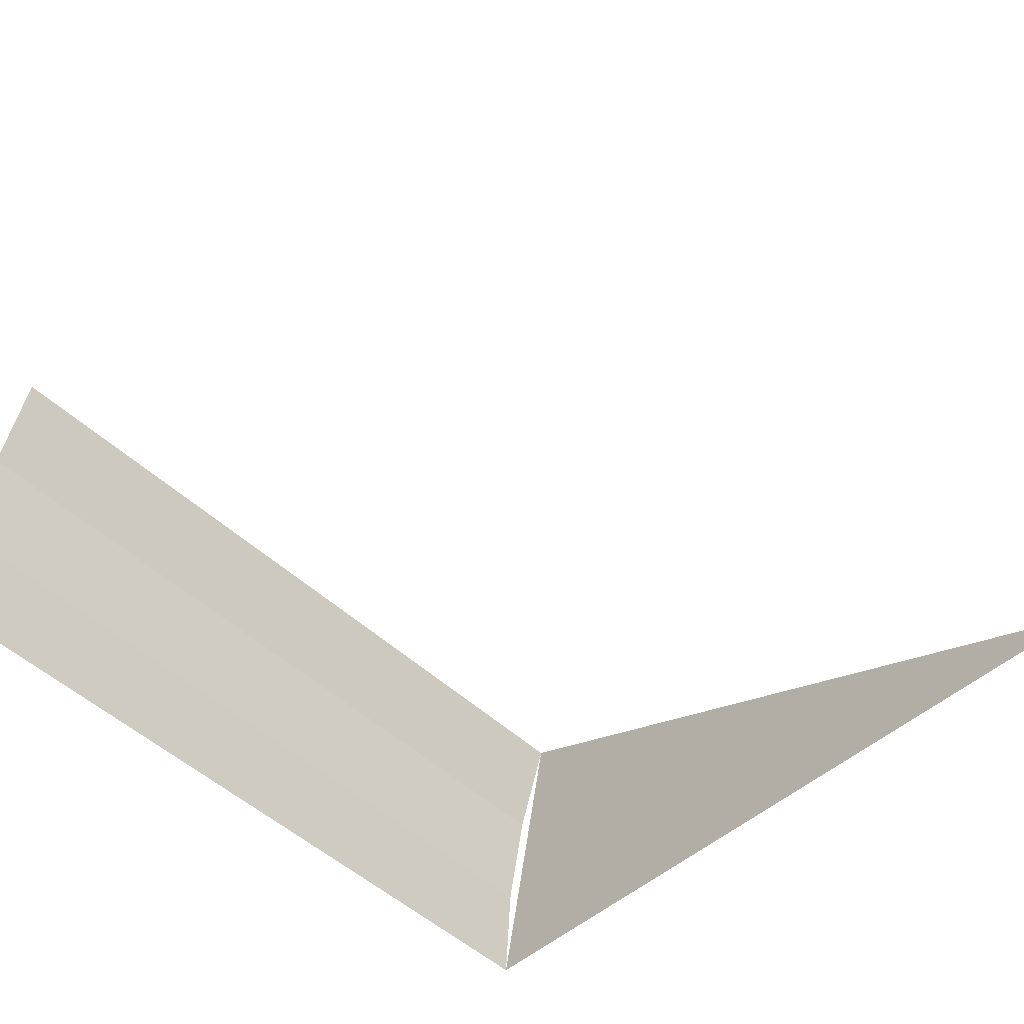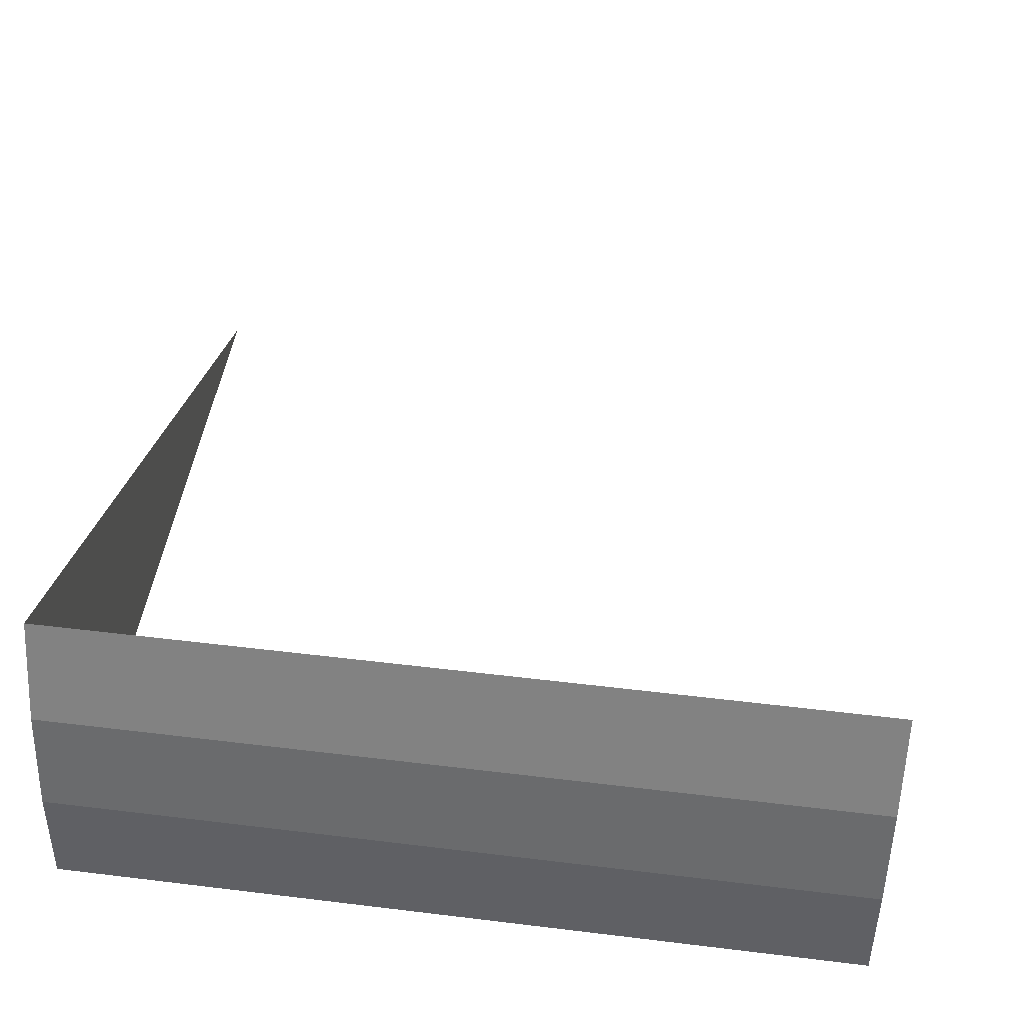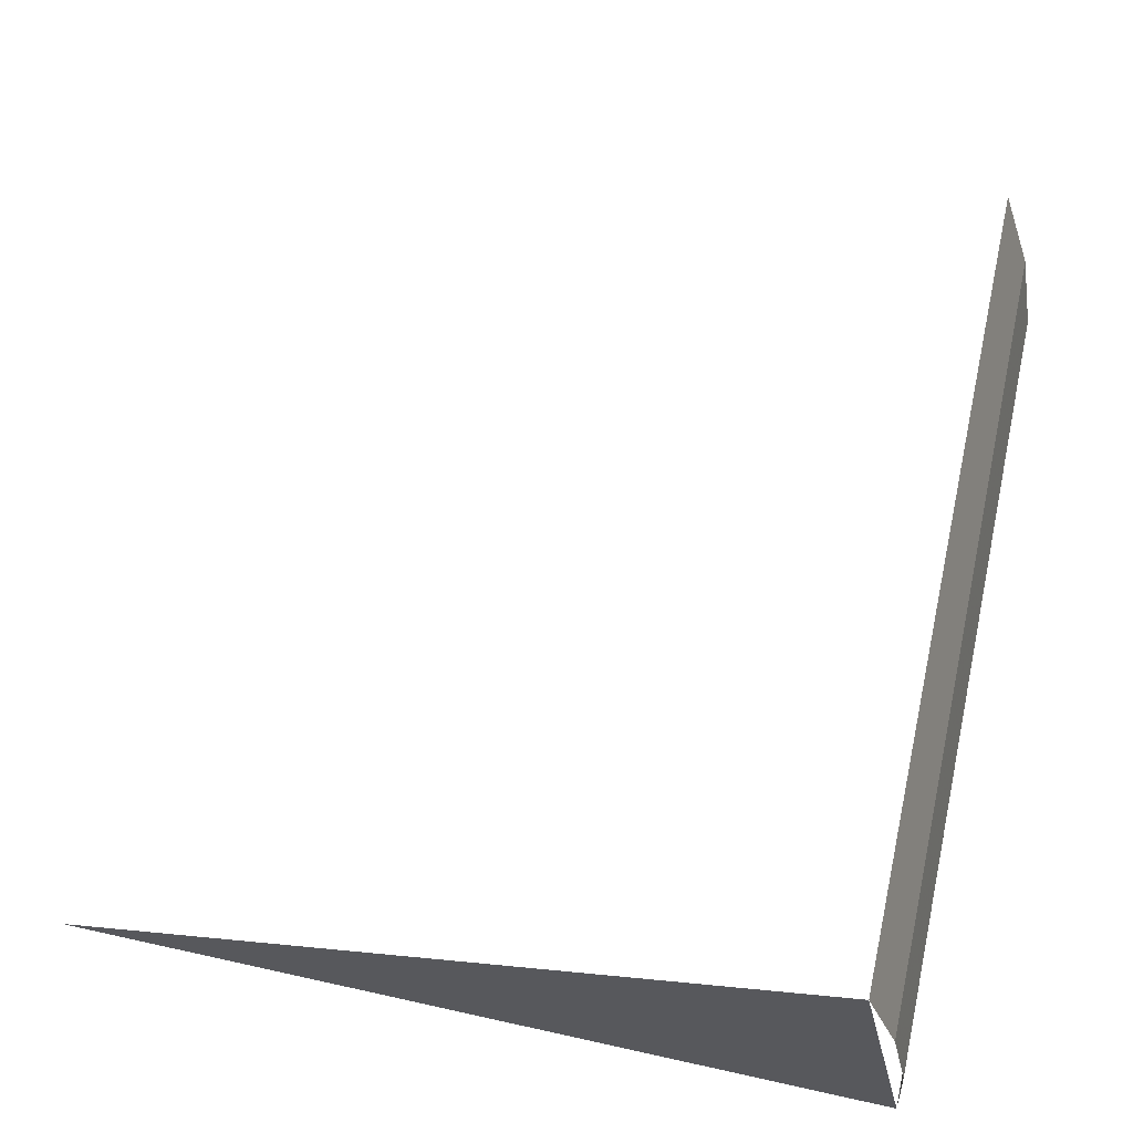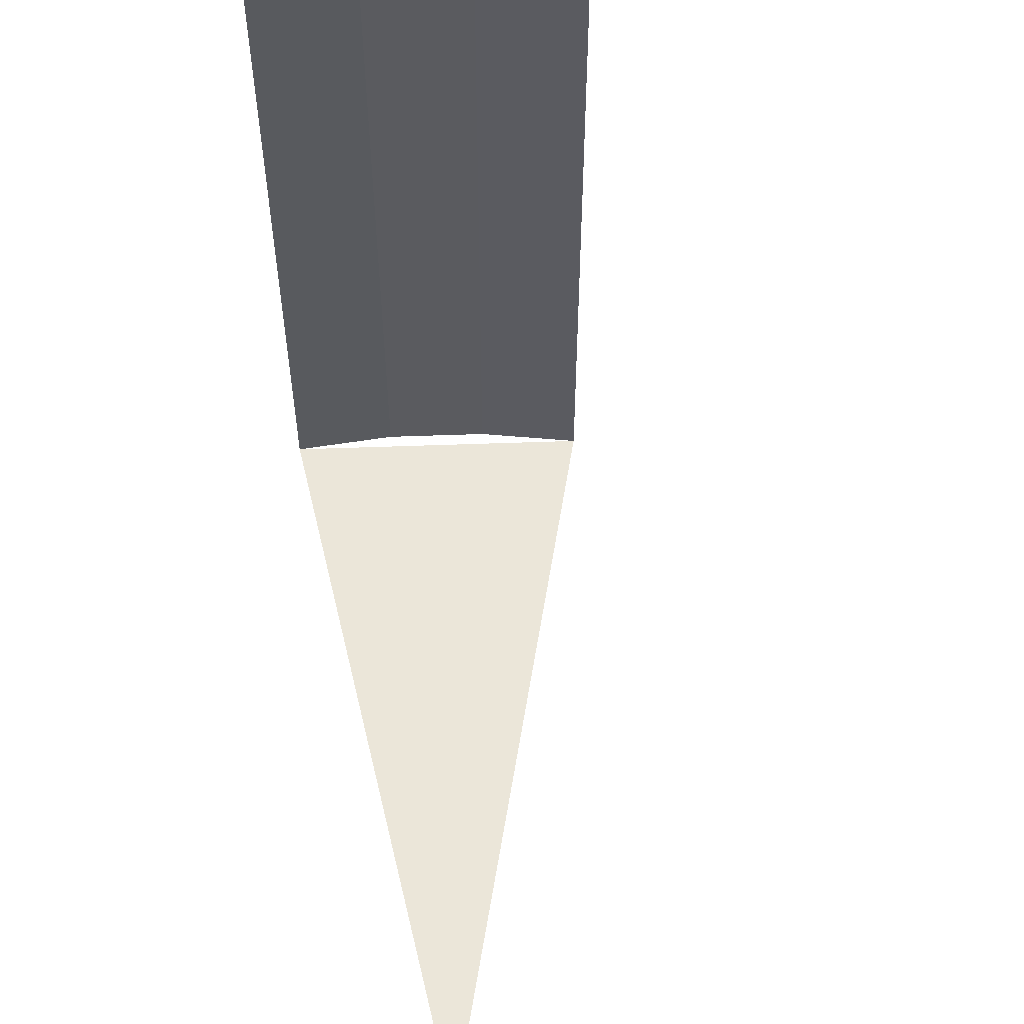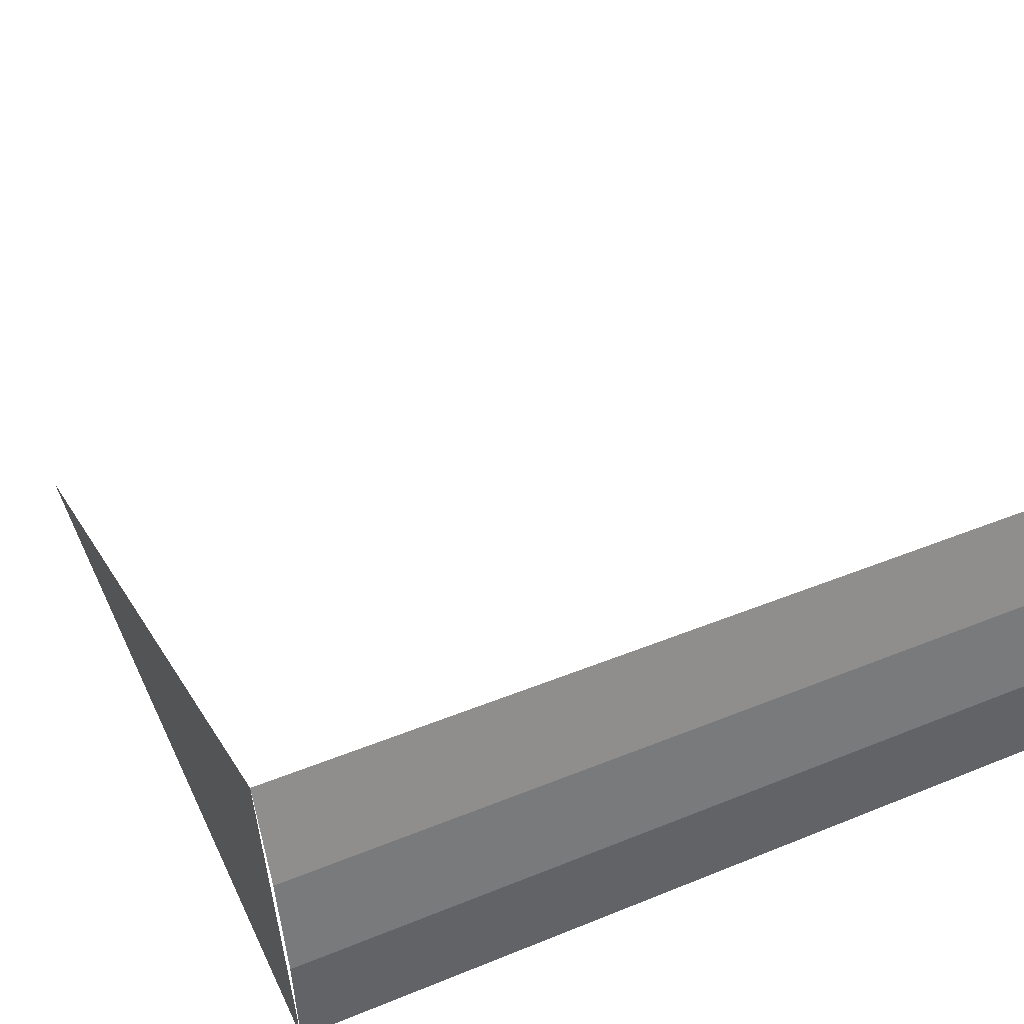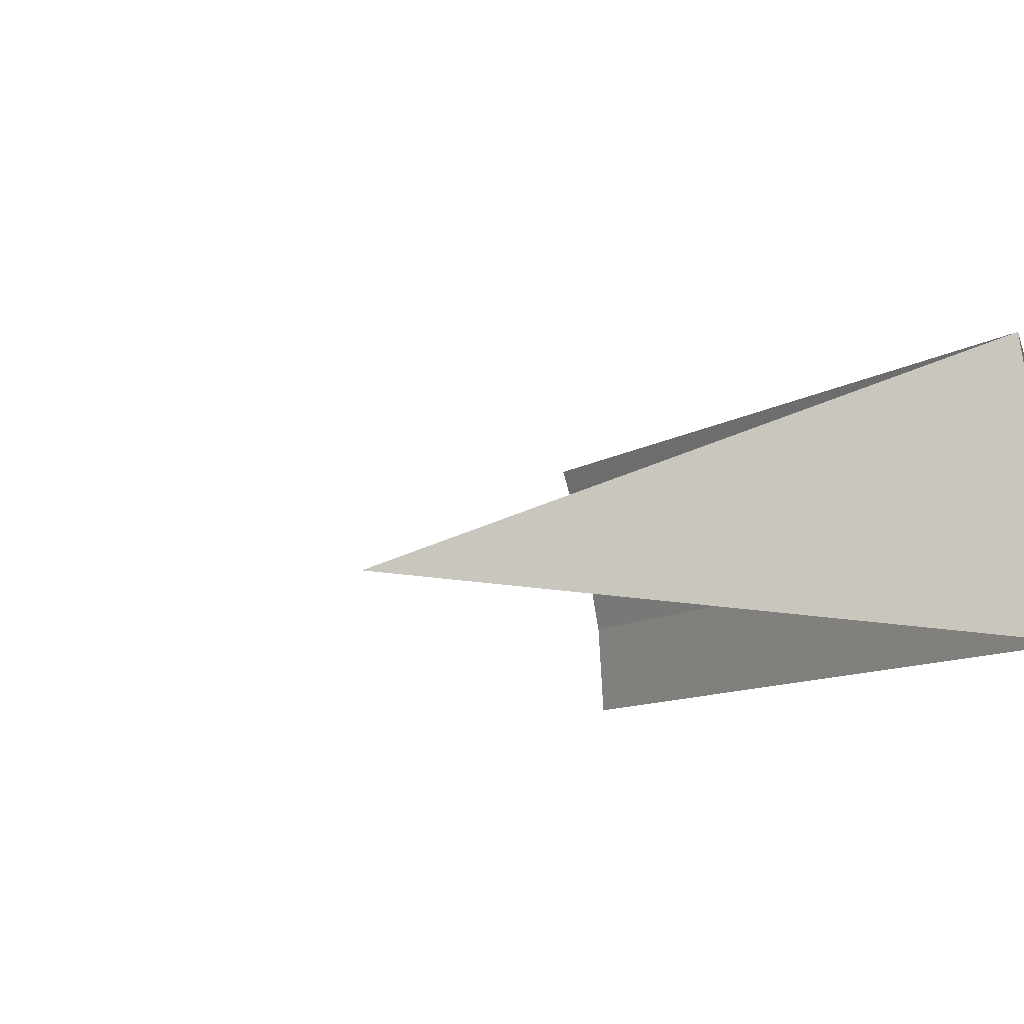
<metadata>
{"format":"obj","ext":"obj","renderer":"f3d","projection":"perspective","resolution":1024,"background":"white","views":[{"elev":-50.1,"azim":-135.7,"up":"+Z"},{"elev":47.0,"azim":97.9,"up":"+Z"},{"elev":63.6,"azim":12.7,"up":"+Z"},{"elev":56.2,"azim":-103.4,"up":"+Y"},{"elev":45.6,"azim":65.2,"up":"+Z"},{"elev":-10.9,"azim":-33.0,"up":"+Z"}]}
</metadata>
<code>
v 0 0 0
v 0.05 0 0
v 0.04619 0 0.01913
v 0.04957 0 0.006525
v 0.05 0 0
v 0.05 0.05 0
v 0.04957 0.05 0.006525
v 0.04829 0 0.01294
v 0.04957 0 0.006525
v 0.04957 0.05 0.006525
v 0.04829 0.05 0.01294
v 0.04619 0 0.01913
v 0.04829 0 0.01294
v 0.04829 0.05 0.01294
v 0.04619 0.05 0.01913
g mesh18
f 1 2 3
g mesh20
f 4 5 6
f 6 7 4
f 8 9 10
f 10 11 8
f 12 13 14
f 14 15 12

</code>
